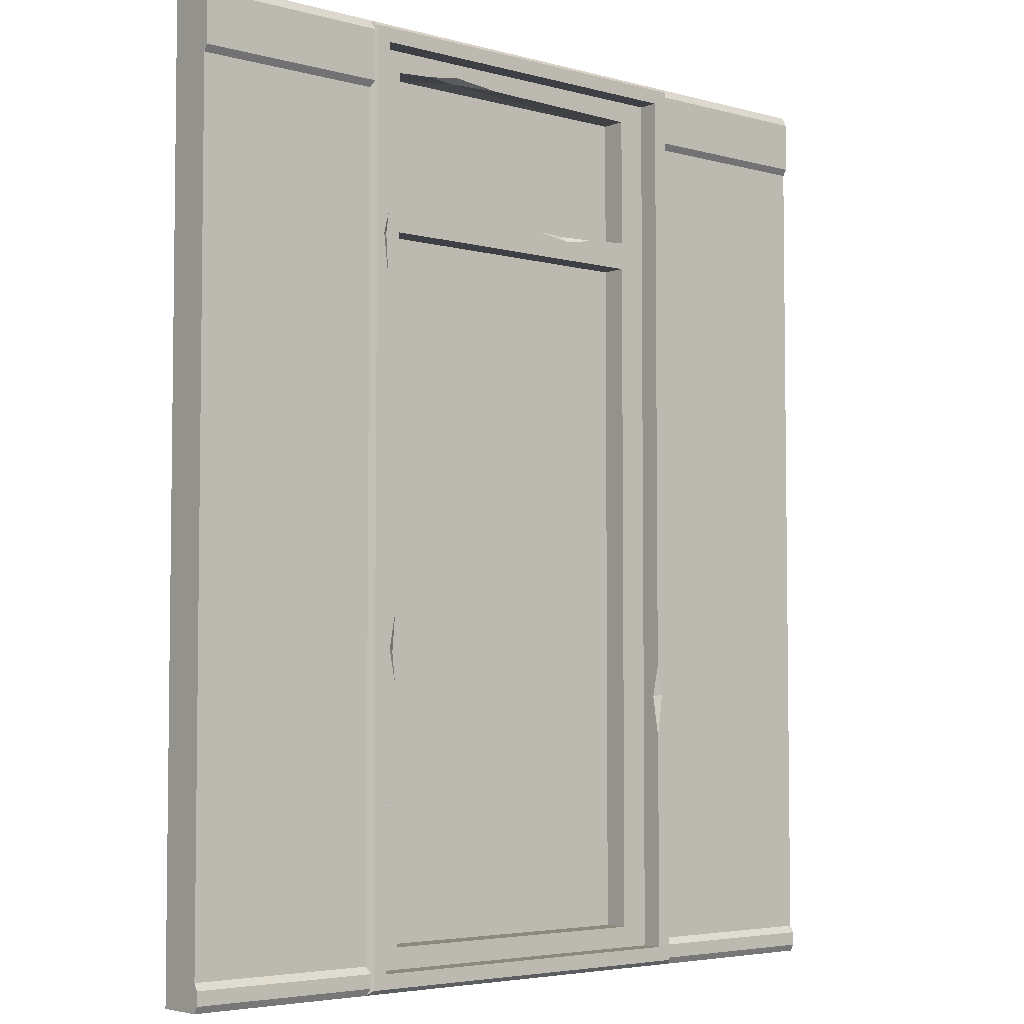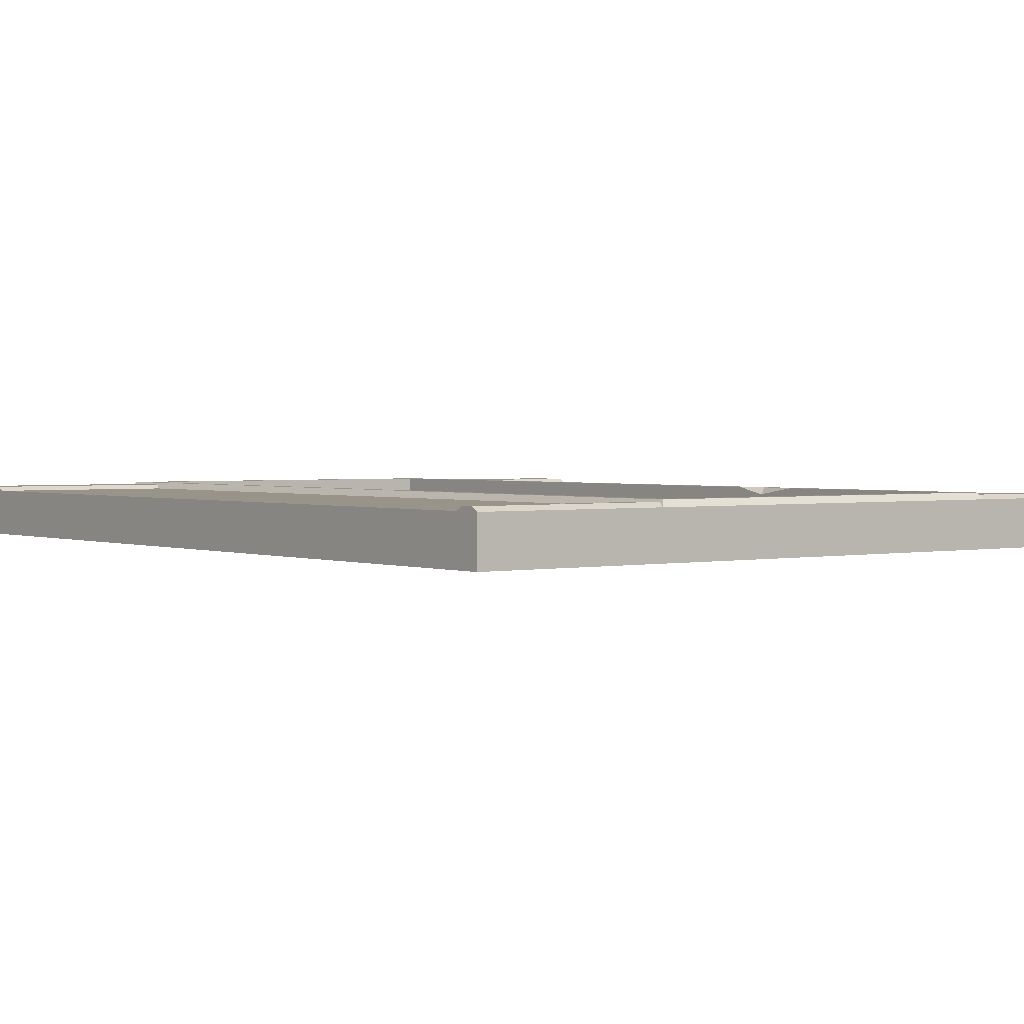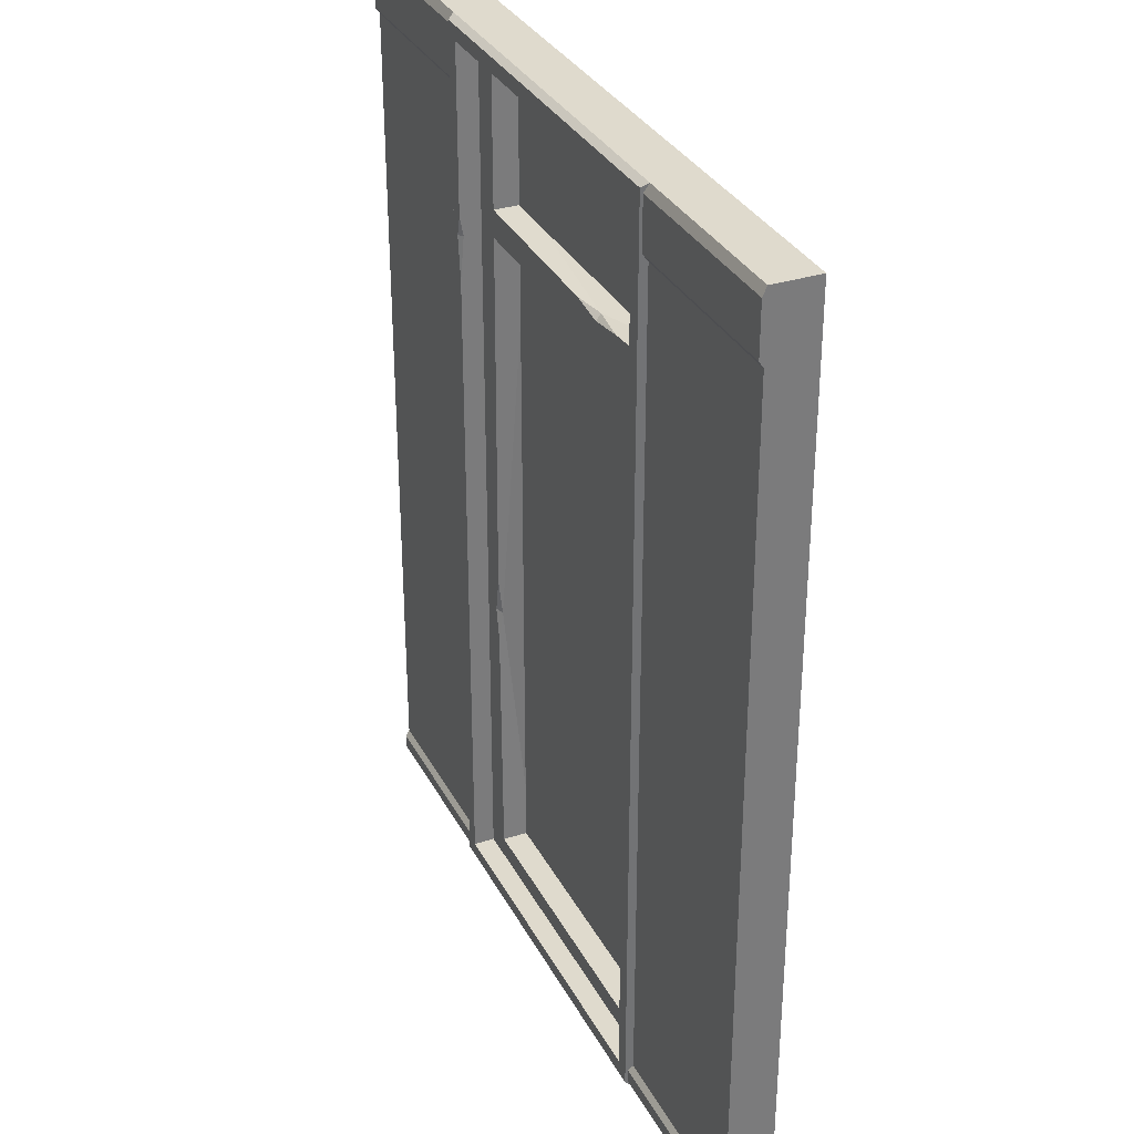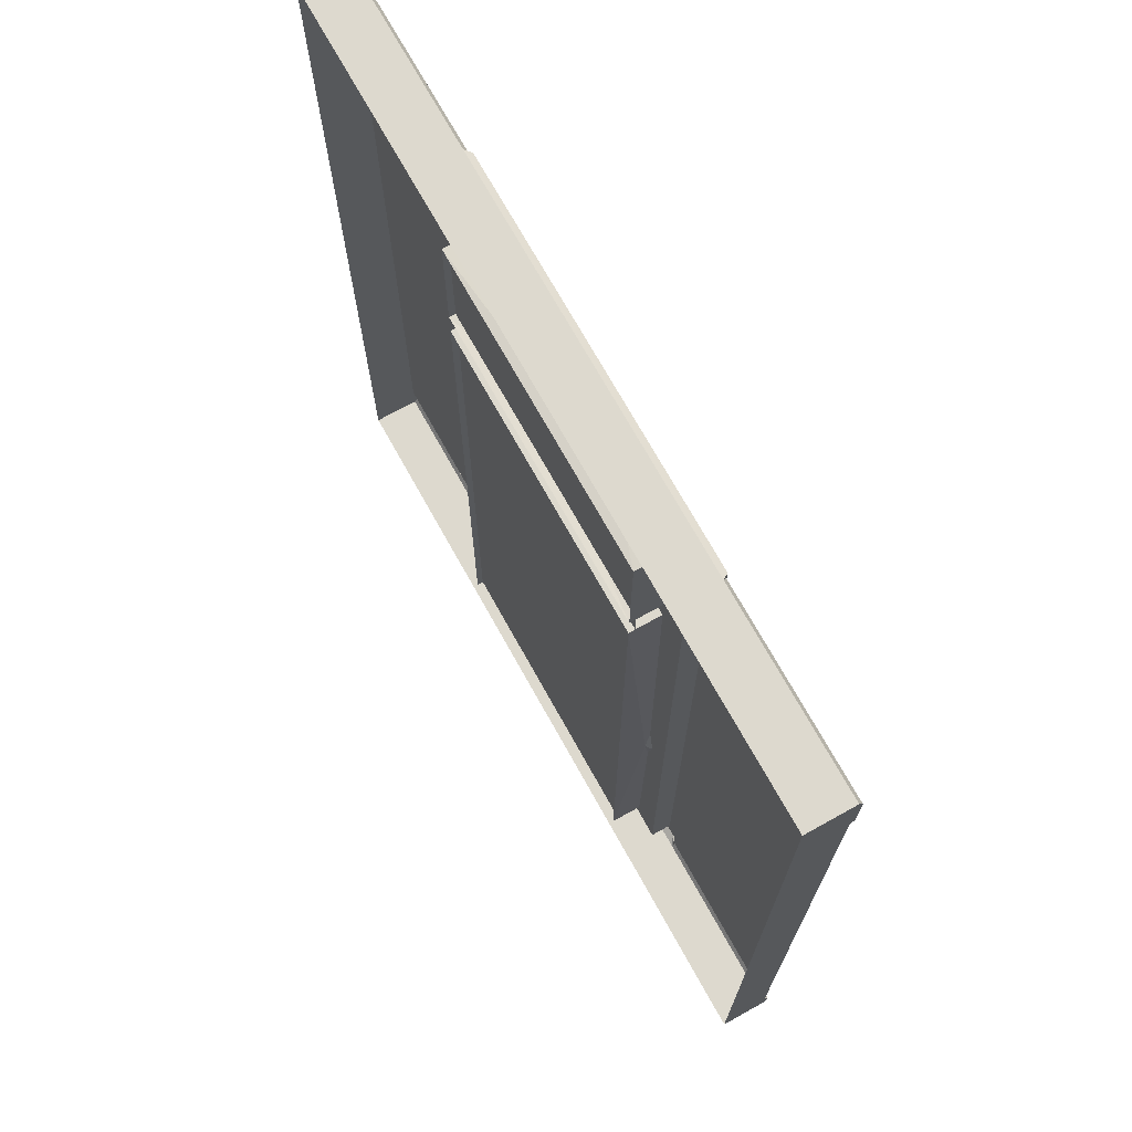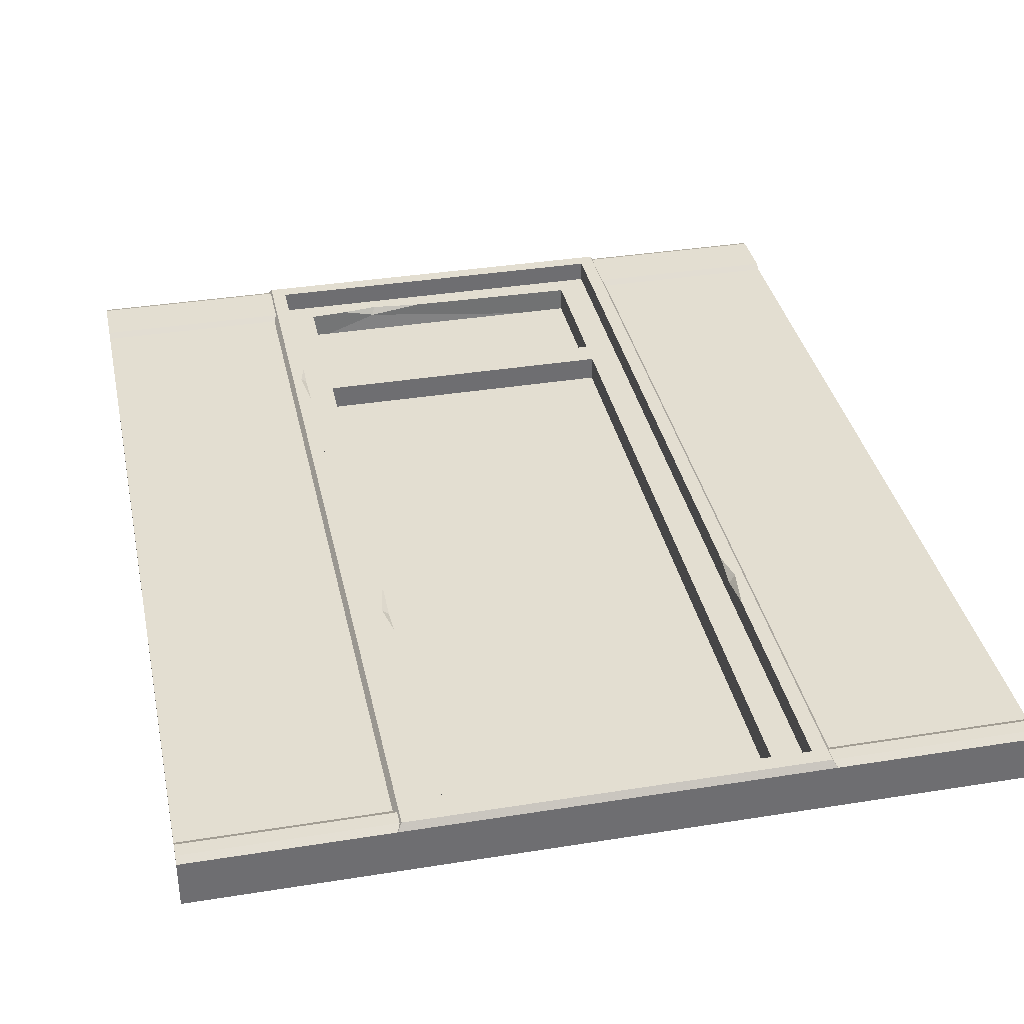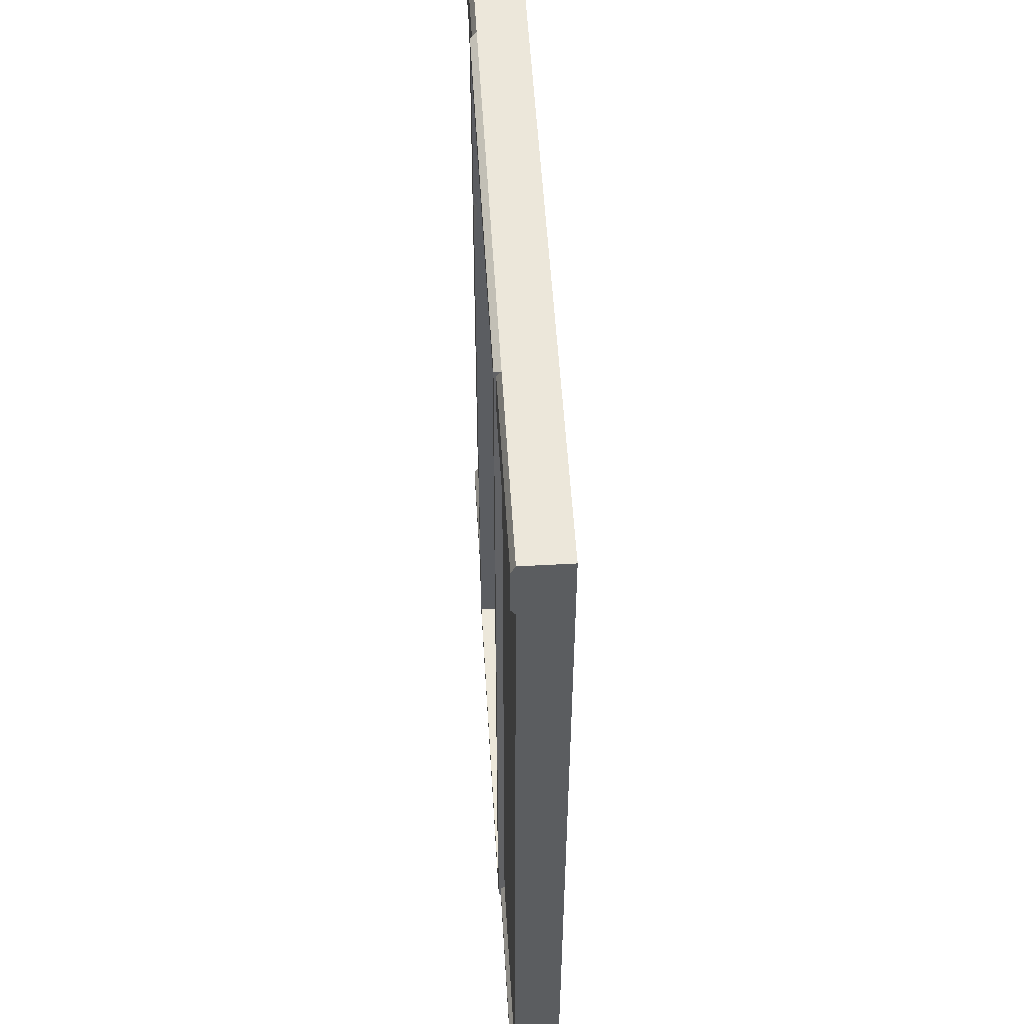
<metadata>
{"format":"obj","ext":"obj","renderer":"f3d","projection":"perspective","resolution":1024,"background":"white","views":[{"elev":-4.5,"azim":-40.9,"up":"+Y"},{"elev":1.9,"azim":-37.3,"up":"+Z"},{"elev":32.6,"azim":65.9,"up":"+Y"},{"elev":71.8,"azim":-119.1,"up":"+Y"},{"elev":36.0,"azim":-11.9,"up":"+Z"},{"elev":54.0,"azim":86.6,"up":"+Y"}]}
</metadata>
<code>
v 67.16 6.16 17.04
v 67.16 6.16 10.17
v 182.8 6.16 17.04
v 182.8 6.16 10.17
v 67.16 293.5 17.04
v 67.16 293.5 10.17
v 182.8 293.5 17.04
v 182.8 293.5 10.17
v 76.63 235.6 10.17
v 76.63 12.96 10.17
v 173.4 235.6 10.17
v 173.4 244.7 10.17
v 76.63 244.6 10.17
v 173.4 12.96 10.17
v 76.63 286.7 10.17
v 173.4 286.7 10.17
v 76.63 235.6 0
v 76.63 12.96 0
v 173.4 235.6 0
v 173.4 244.7 0
v 76.63 244.6 0
v 173.4 12.96 0
v 76.63 286.7 0
v 173.4 286.7 0
v 67.03 239.7 17.04
v 67.03 218.6 17.04
v 65.32 233 17.04
v 67.03 233.3 15.82
v 182.8 76.44 17.04
v 182.8 100.2 17.04
v 184.8 90.48 17.04
v 182.8 89.86 14.81
v 160.4 243.6 10.17
v 135.7 243.6 10.17
v 147.1 243.6 8.409
v 147.8 241.8 10.17
v 89.06 287.6 10.17
v 116.8 287.6 10.17
v 100.3 289.2 10.17
v 99.71 287.6 7.739
v 75.56 94.12 10.17
v 75.56 116.1 10.17
v 75.56 103.6 8.819
v 73.49 104.4 10.17
v 62.5 1.509 17.04
v 187.5 1.509 17.04
v 62.5 298.2 17.04
v 187.5 298.2 17.04
v 188.9 0 15
v 61.12 0 15
v 61.12 299.7 15
v 188.9 299.7 15
v 61.12 299.7 0
v 61.12 0 0
v 188.9 0 0
v 188.9 299.7 0
v 0 0 15
v 0 278.5 15
v 0 278.5 0
v 0 0 0
v 0 8.724 0
v 0 8.724 15
v 250 278.5 15
v 250 8.724 15
v 250 0 15
v 250 0 0
v 250 6.545 16.36
v 250 2.178 16.36
v 0 6.545 16.36
v 0 2.178 16.36
v 250 299.7 0
v 250 299.7 15
v 0 299.7 0
v 0 299.7 15
v 250 280.6 16.36
v 250 296.8 16.36
v 250 2.178 0
v 250 4.846 0
v 0 280.6 16.36
v 0 296.8 16.36
v 250 278.5 0
v 61.12 278.5 15
v 62.97 280.6 16.36
v 62.97 296.8 16.36
v 61.12 299.7 15
v 61.12 299.7 0
v 188.9 278.5 15
v 187 280.6 16.36
v 187 296.8 16.36
v 188.9 299.7 15
v 188.9 299.7 0
v 61.12 8.724 15
v 63.64 6.545 16.36
v 63.64 2.178 16.36
v 61.12 0 15
v 61.12 0 0.000122
v 188.9 8.724 15
v 186.4 6.545 16.36
v 186.4 2.178 16.36
v 188.9 6.1e-05 15
v 188.9 0 0
f 2 1 3 4
f 6 28 2
f 32 8 4
f 5 6 8 7
f 3 1 45 46
f 45 27 47
f 46 48 31
f 48 47 5 7
f 6 2 44
f 10 2 4 14
f 12 11 14 4 8 16
f 6 39 8
f 11 36 9
f 14 11 19 22
f 10 14 22 18
f 18 43 41 10
f 19 11 9 17
f 23 40 37 15
f 12 16 24 20
f 21 35 20
f 15 13 21 23
f 26 28 27
f 27 28 25
f 32 31 30
f 29 31 32
f 36 35 34
f 33 35 36
f 37 40 39
f 39 40 38
f 44 43 42
f 41 43 44
f 9 42 43 17
f 17 43 18
f 44 2 10 41
f 6 44 42 9 13 15
f 6 5 25 28
f 2 28 26 1
f 1 26 27 45
f 47 27 25 5
f 6 15 37 39
f 8 39 38 16
f 40 24 16 38
f 23 24 40
f 13 34 35 21
f 20 35 33 12
f 12 33 36 11
f 9 36 34 13
f 32 4 3 29
f 7 8 32 30
f 31 48 7 30
f 46 31 29 3
f 46 45 50 49
f 45 47 51 50
f 48 46 49 52
f 47 48 52 51
f 53 51 52 56
f 50 54 55 49
f 59 61 62 58
f 60 57 62 61
f 73 74 85 86
f 100 101 66 65
f 99 100 65 68
f 97 98 67 64
f 59 58 79
f 58 82 83 79
f 84 85 74 80
f 62 57 69
f 67 98 99 68
f 69 57 70
f 67 68 77 78
f 77 68 65 66
f 76 71 72
f 67 78 64
f 71 76 75 81
f 83 84 80 79
f 59 79 80 73
f 73 80 74
f 64 78 81 63
f 81 75 63
f 87 97 64 63
f 92 82 58 62
f 88 87 63 75
f 75 76 89 88
f 76 72 90 89
f 91 90 72 71
f 69 93 92 62
f 94 93 69 70
f 57 95 94 70
f 57 60 96 95
v 76.63 286.7 2.034
v 76.63 12.92 2.034
v 173.4 13 2.034
v 173.4 286.7 2.034
f 102 103 104 105

</code>
